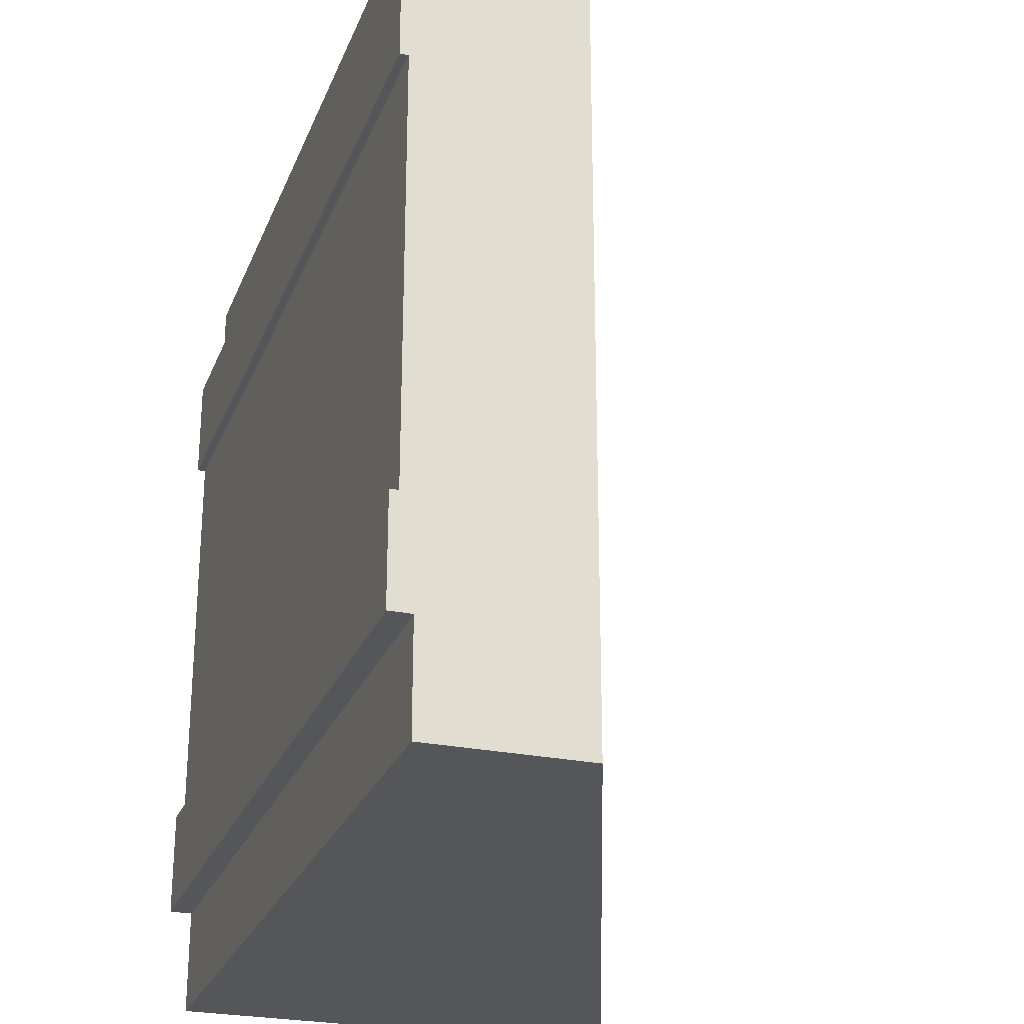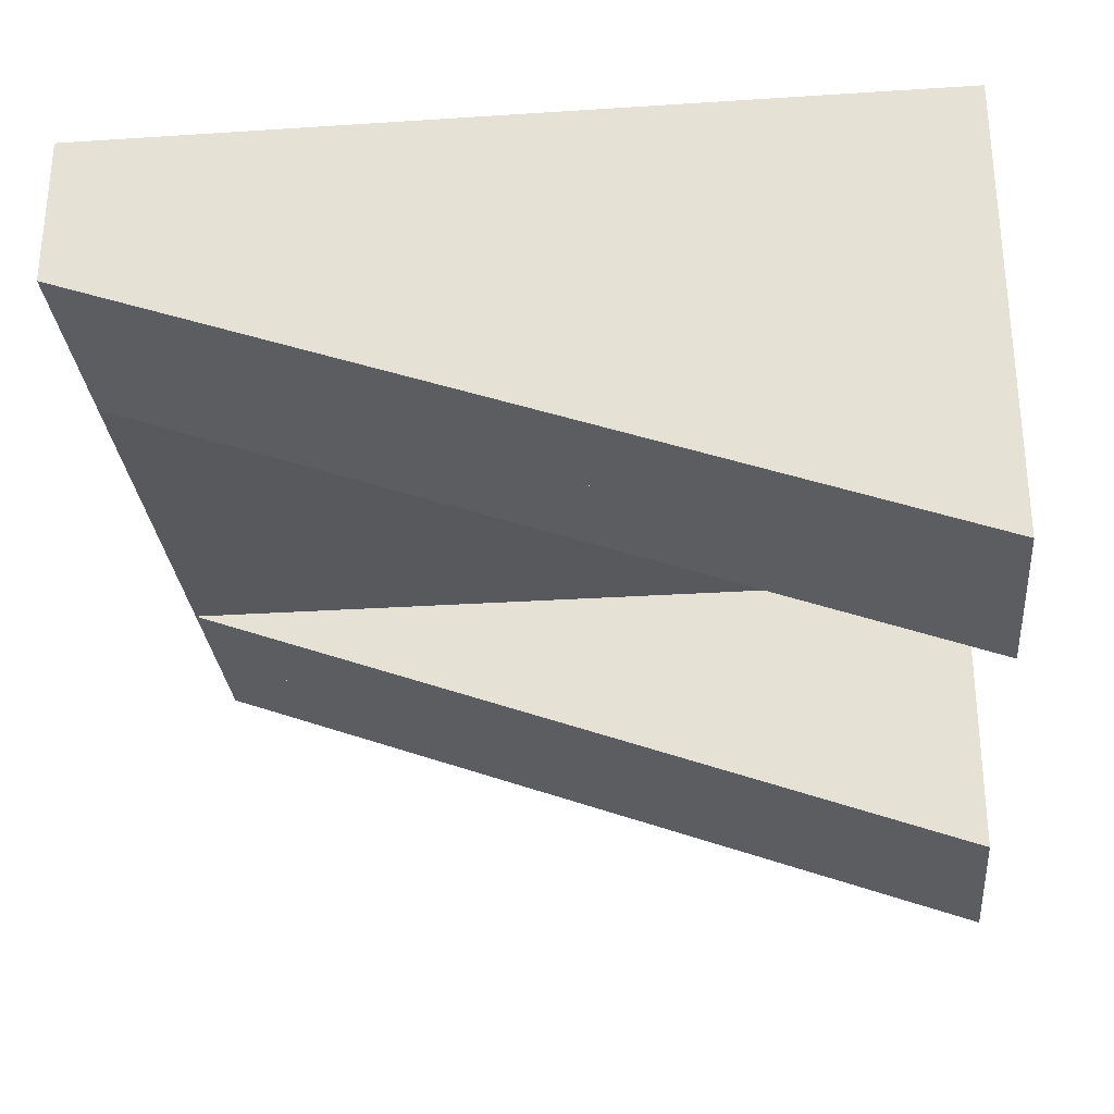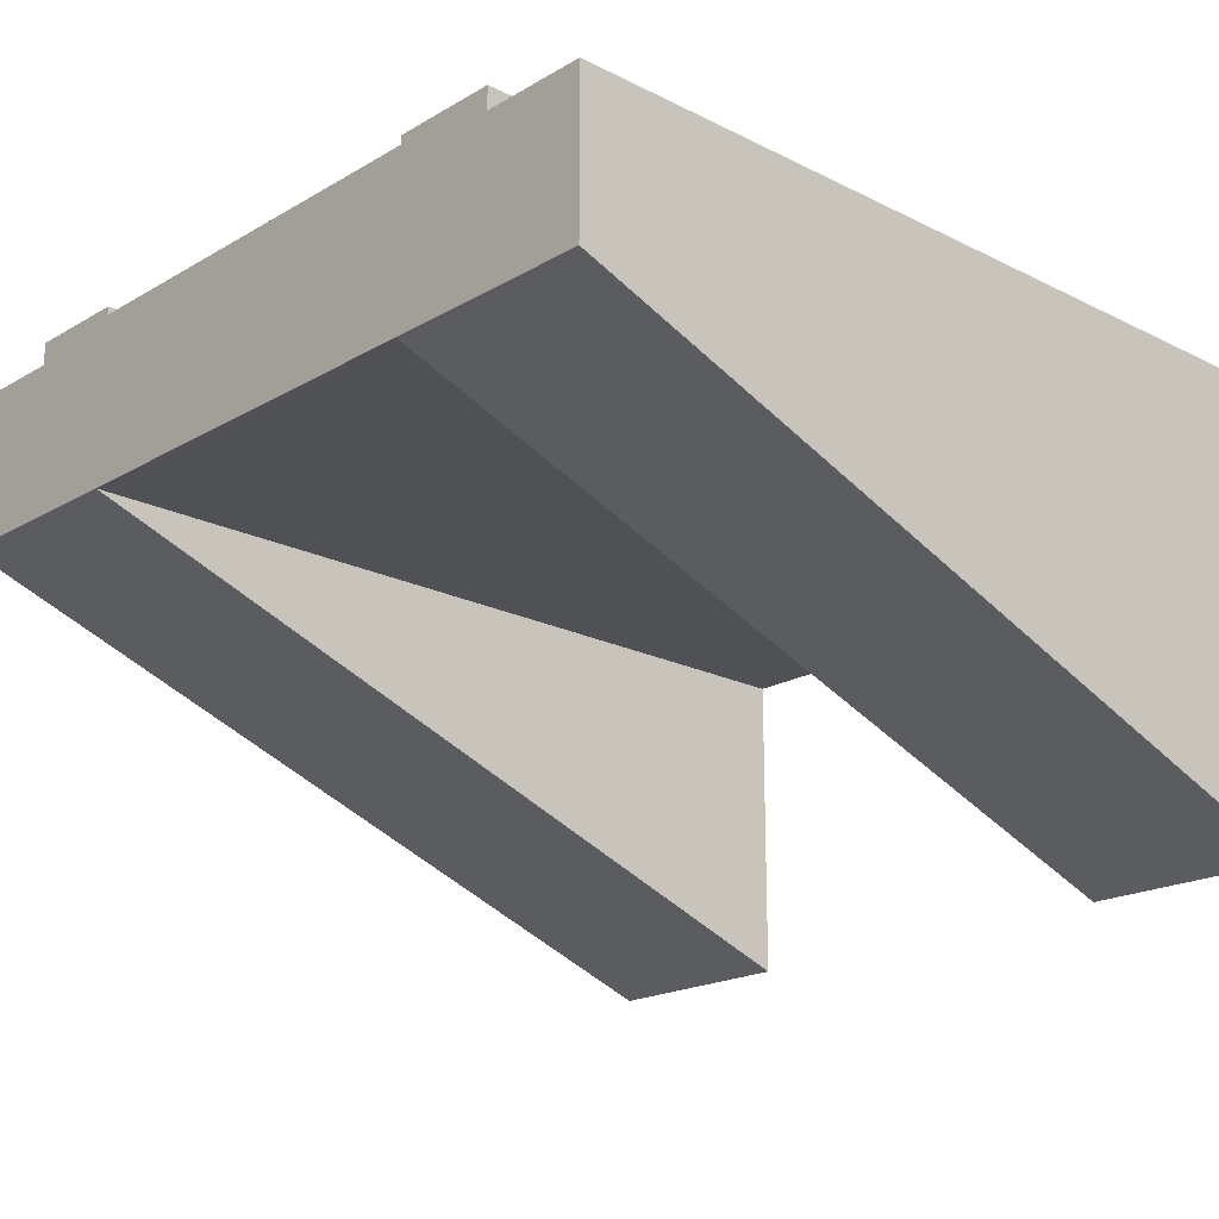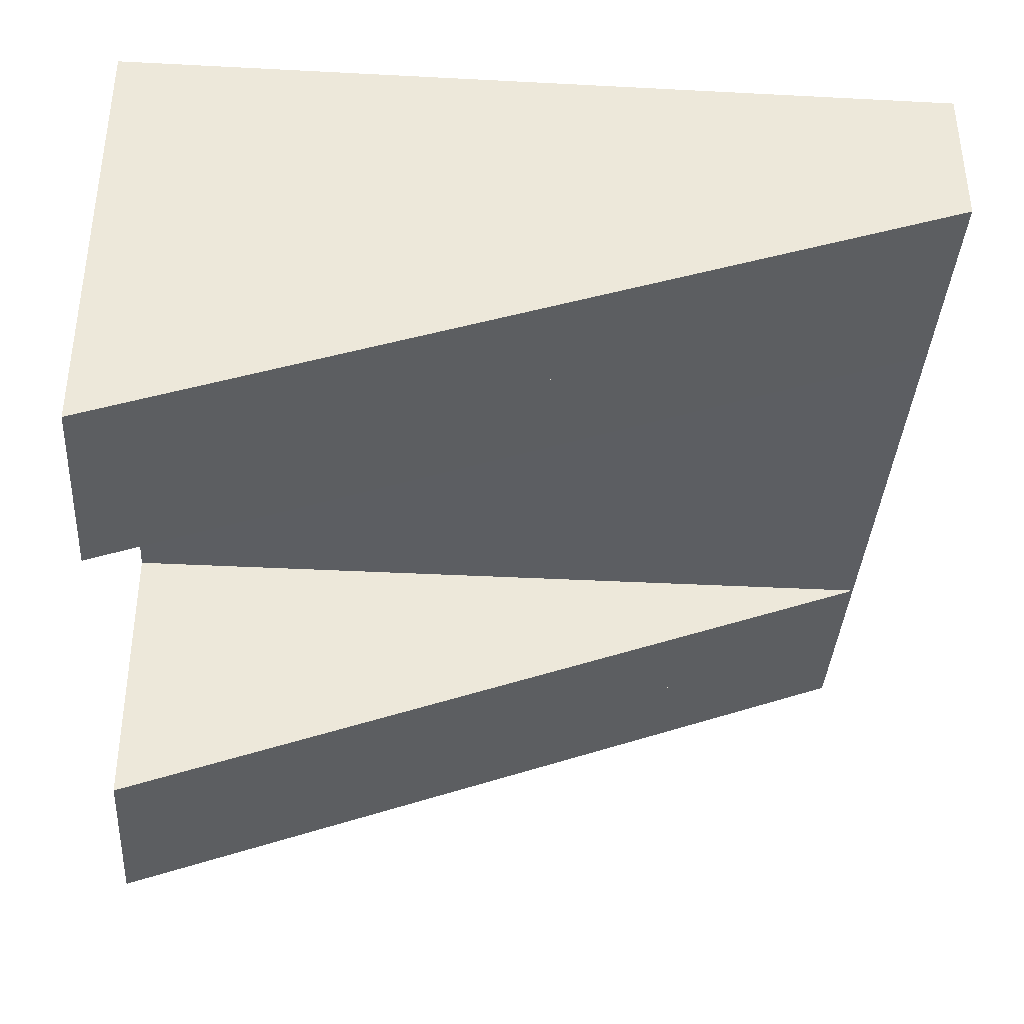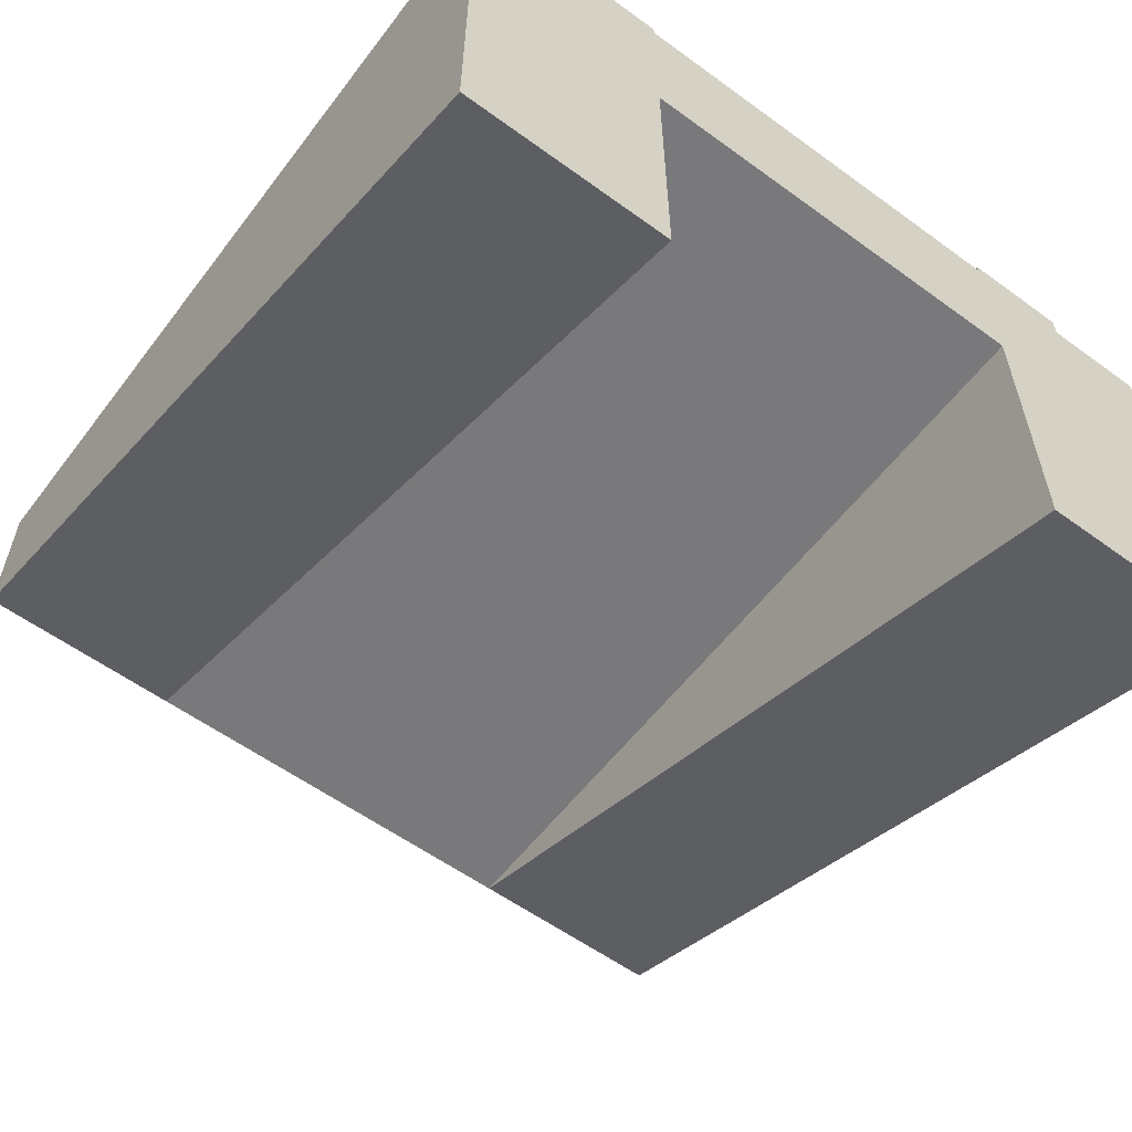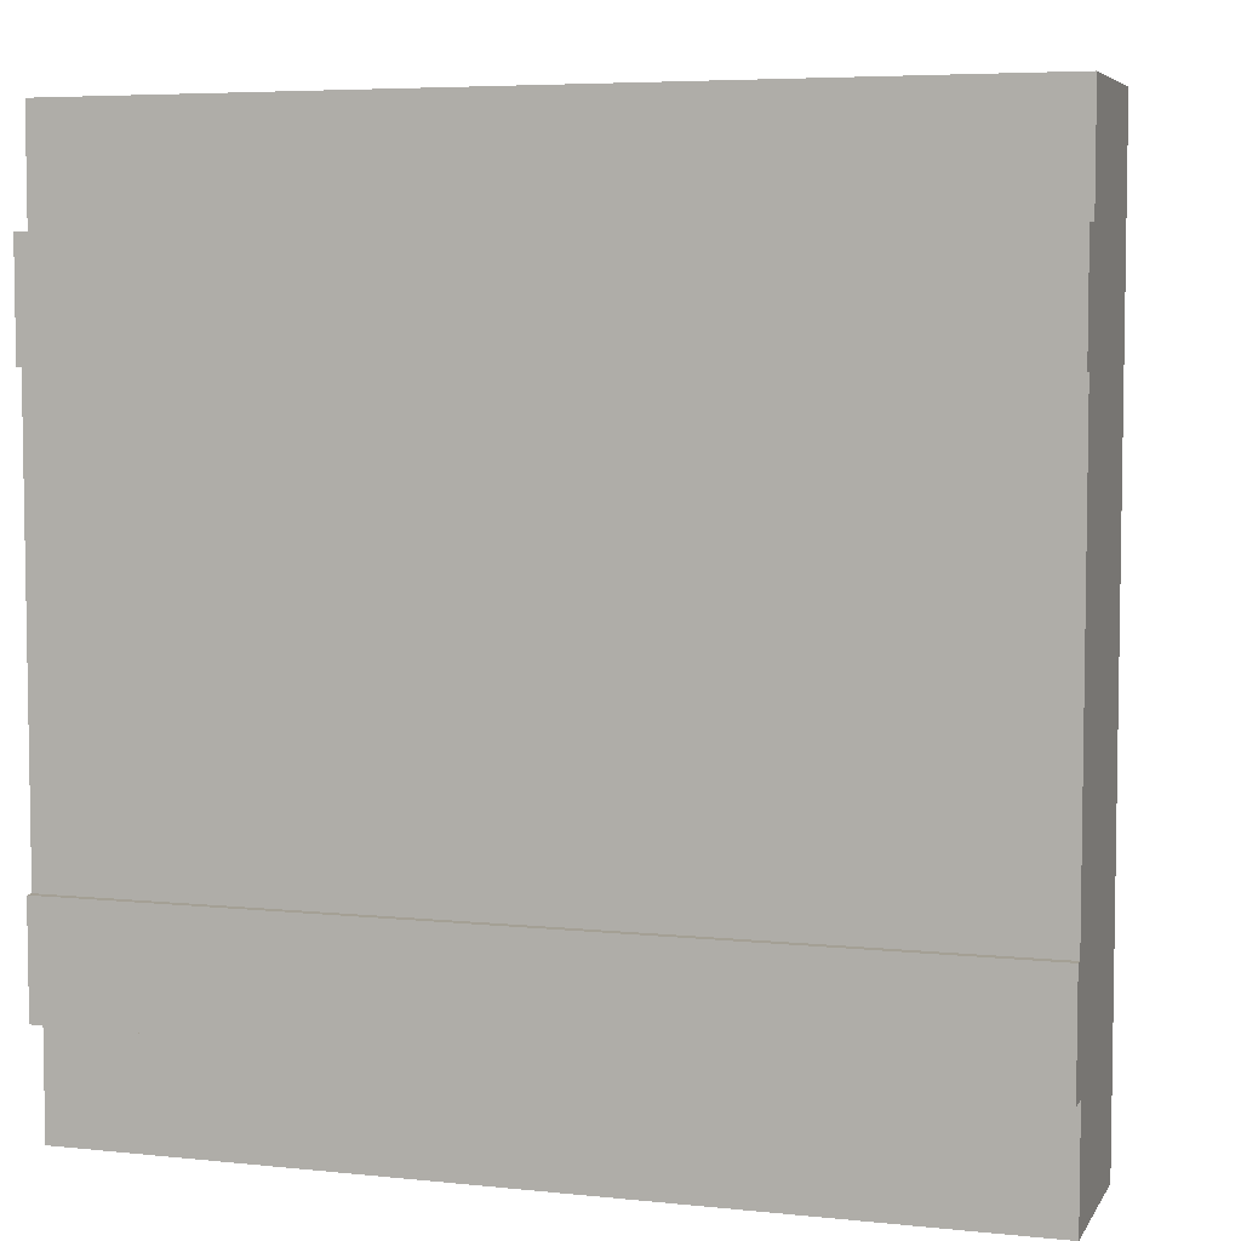
<metadata>
{"format":"obj","ext":"obj","renderer":"f3d","projection":"perspective","resolution":1024,"background":"white","views":[{"elev":-25.9,"azim":-108.4,"up":"+Z"},{"elev":-29.5,"azim":5.5,"up":"+Y"},{"elev":-19.6,"azim":-42.9,"up":"+Y"},{"elev":-37.8,"azim":176.2,"up":"+Y"},{"elev":-57.9,"azim":53.0,"up":"+Y"},{"elev":5.7,"azim":-162.3,"up":"+Z"}]}
</metadata>
<code>
v 1 0.55 0
v 1 0.55 0.125
v 1 0 0.125
v 1 0 0
v 0 0.55 0
v 0 0.55 0.125
v 0 0.3667 0
v 0 0.3667 0.125
v 0 0.3667 0.25
v 1 0 0.25
v 0 0.5767 0.125
v 0 0.3667 0.75
v 0 0.3667 0.875
v 0 0.55 0.875
v 0 0.5767 0.875
v 0 0.5767 0.75
v 0 0.5667 0.75
v 0 0.4667 0.75
v 0 0.4667 0.25
v 0 0.5667 0.25
v 0 0.5767 0.25
v 1 0.5767 0.125
v 1 0.5767 0.25
v 1 0.5667 0.25
v 1 0.4667 0.25
v 1 0.4667 0.75
v 1 0.5667 0.75
v 1 0.5767 0.75
v 1 0.5767 0.875
v 1 0.55 0.875
v 1 0 0.875
v 1 0 0.75
v 1 0.3667 0.75
v 1 0.3667 0.25
v 1 0.55 1
v 0 0.55 1
v 1 0 1
v 0 0.3667 1
g Mesh1 Group1 Model
f 2 4 1
f 2 3 4
f 6 1 5
f 6 2 1
f 8 5 7
f 8 6 5
f 7 3 8
f 7 4 3
f 10 8 3
f 10 9 8
f 8 13 19
f 8 19 6
f 18 19 13
f 14 18 13
f 20 6 19
f 20 11 6
f 20 21 11
f 14 17 18
f 15 16 17
f 15 17 14
f 22 6 11
f 22 2 6
f 22 21 23
f 22 11 21
f 3 34 10
f 25 26 34
f 2 25 34
f 2 34 3
f 31 32 33
f 33 34 26
f 31 33 26
f 31 26 30
f 2 24 25
f 22 23 24
f 22 24 2
f 27 30 26
f 27 29 30
f 27 28 29
f 8 2 3
f 8 6 2
f 24 21 20
f 24 23 21
f 27 20 17
f 27 24 20
f 19 17 20
f 19 18 17
f 17 28 27
f 17 16 28
f 15 28 16
f 15 29 28
f 15 30 29
f 15 14 30
f 36 30 14
f 36 35 30
f 31 35 37
f 31 30 35
f 37 13 31
f 37 38 13
f 14 38 36
f 14 13 38
f 30 14 13
f 30 13 31
f 12 31 13
f 12 32 31
f 32 12 33
f 34 12 9
f 34 33 12
f 9 10 34
f 35 36 38
f 35 38 37
f 26 24 27
f 26 25 24
f 7 1 4
f 7 5 1

</code>
